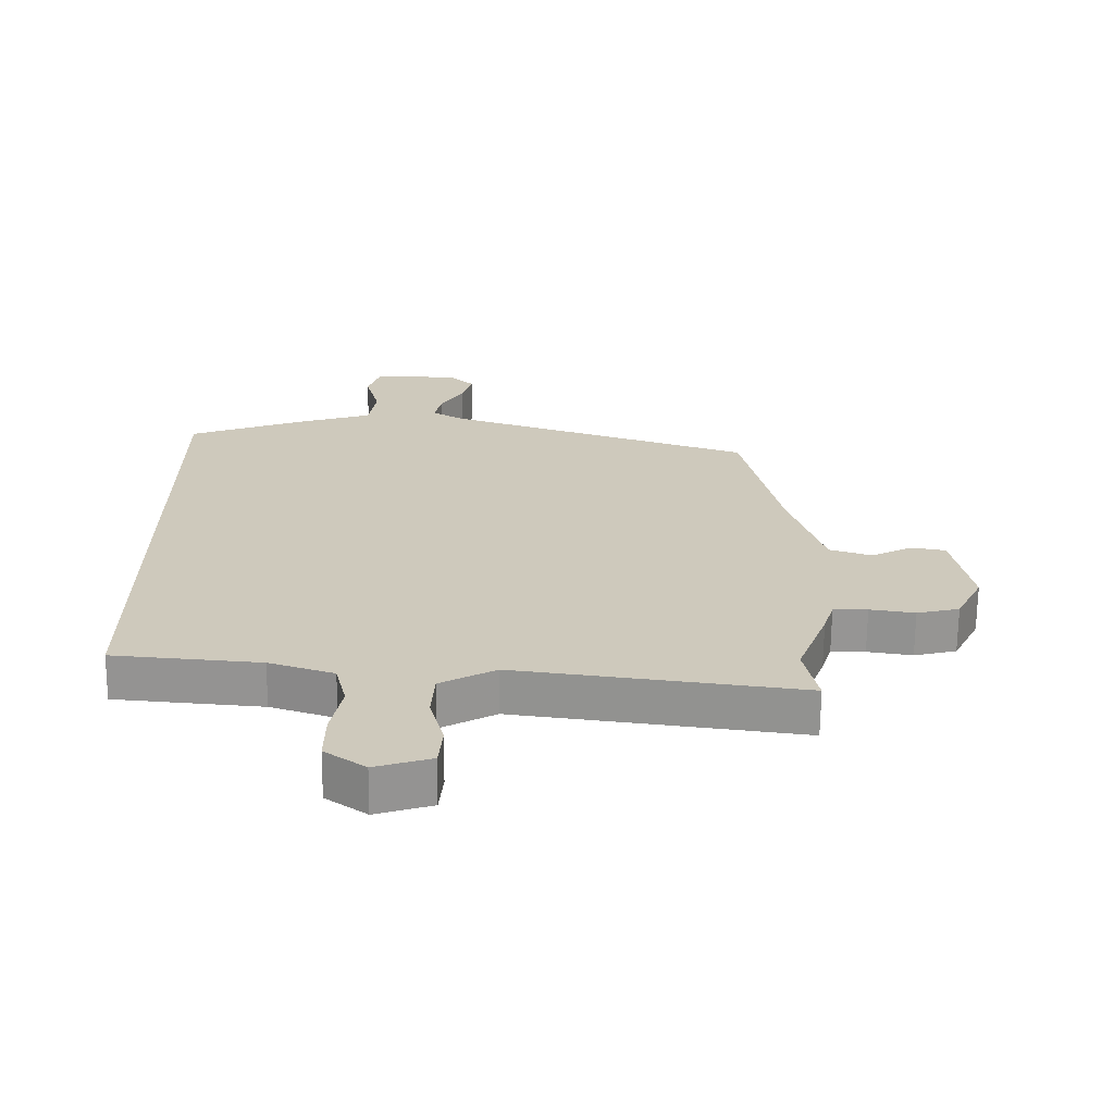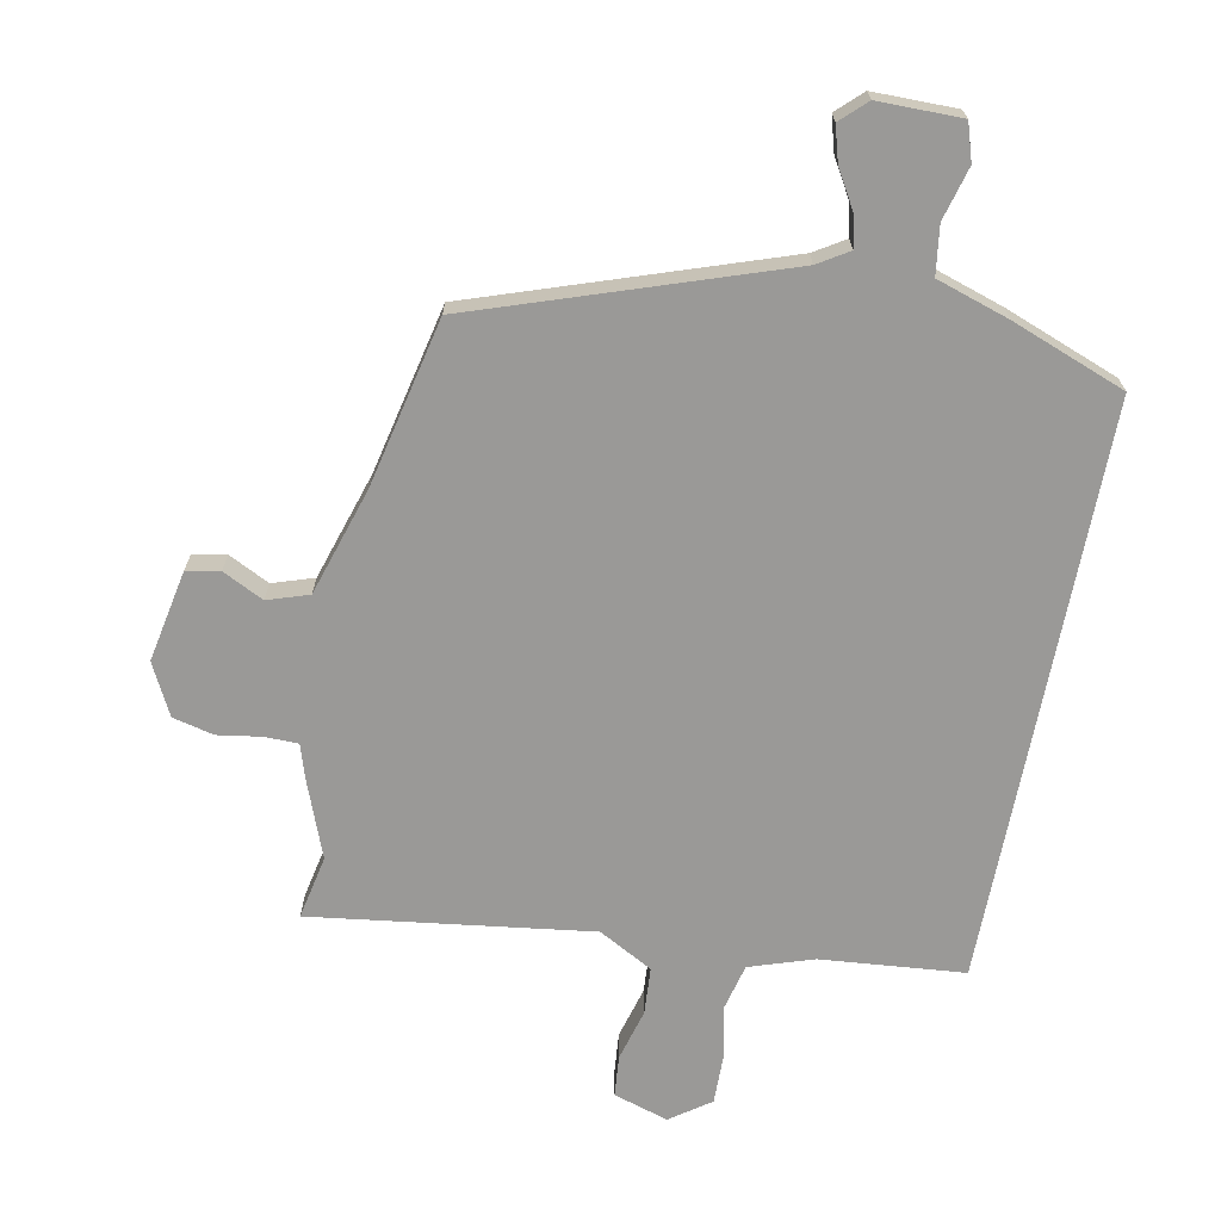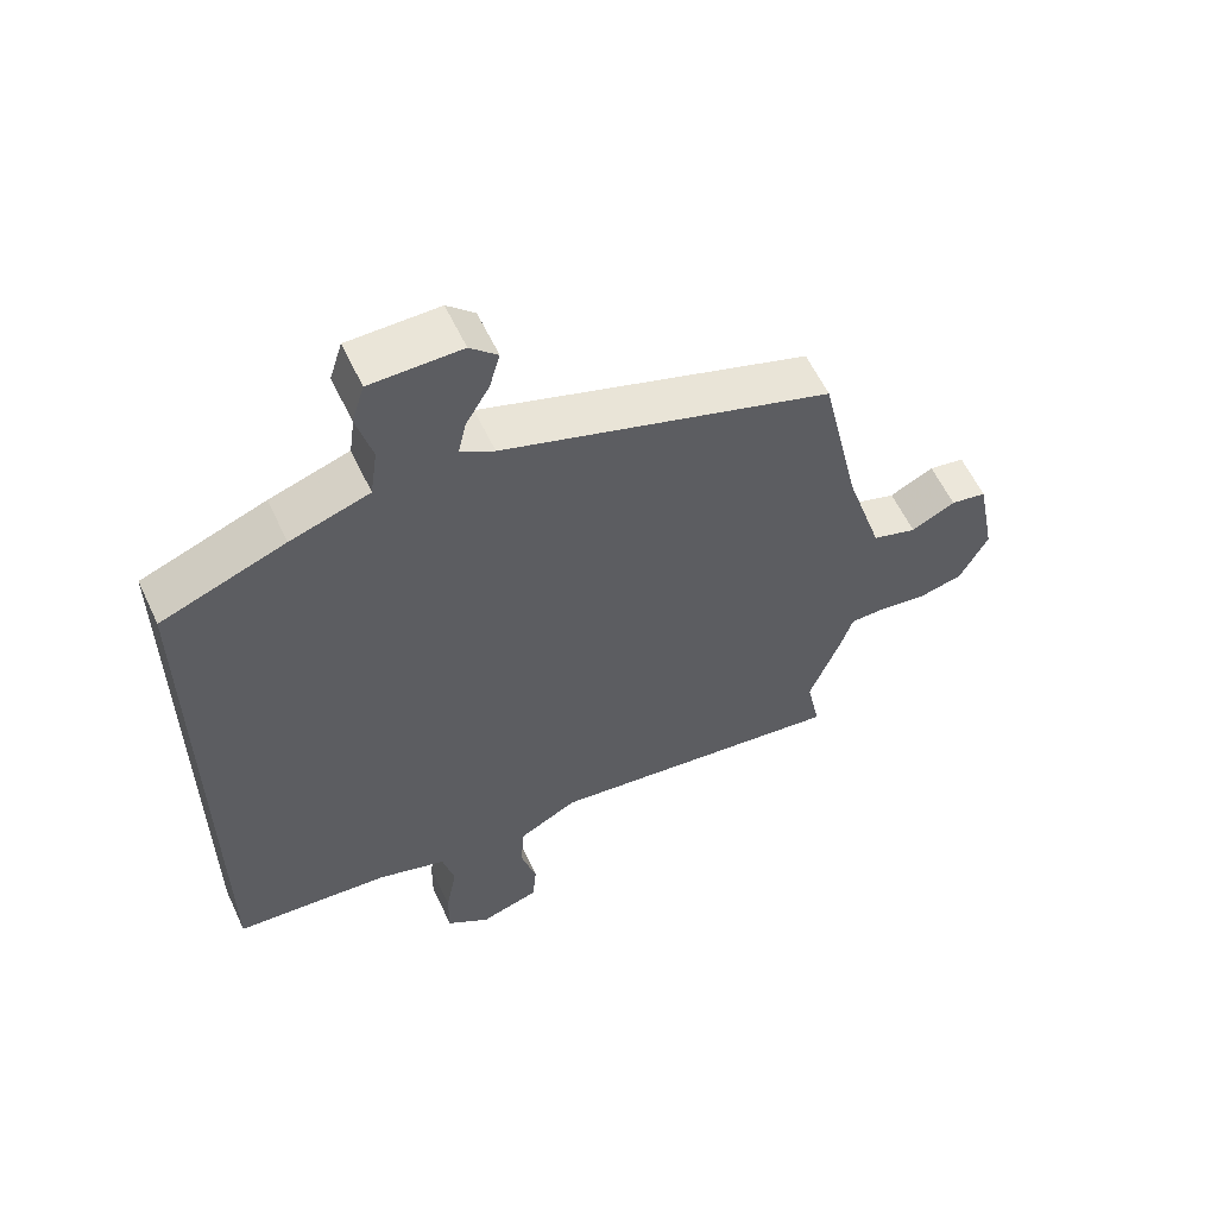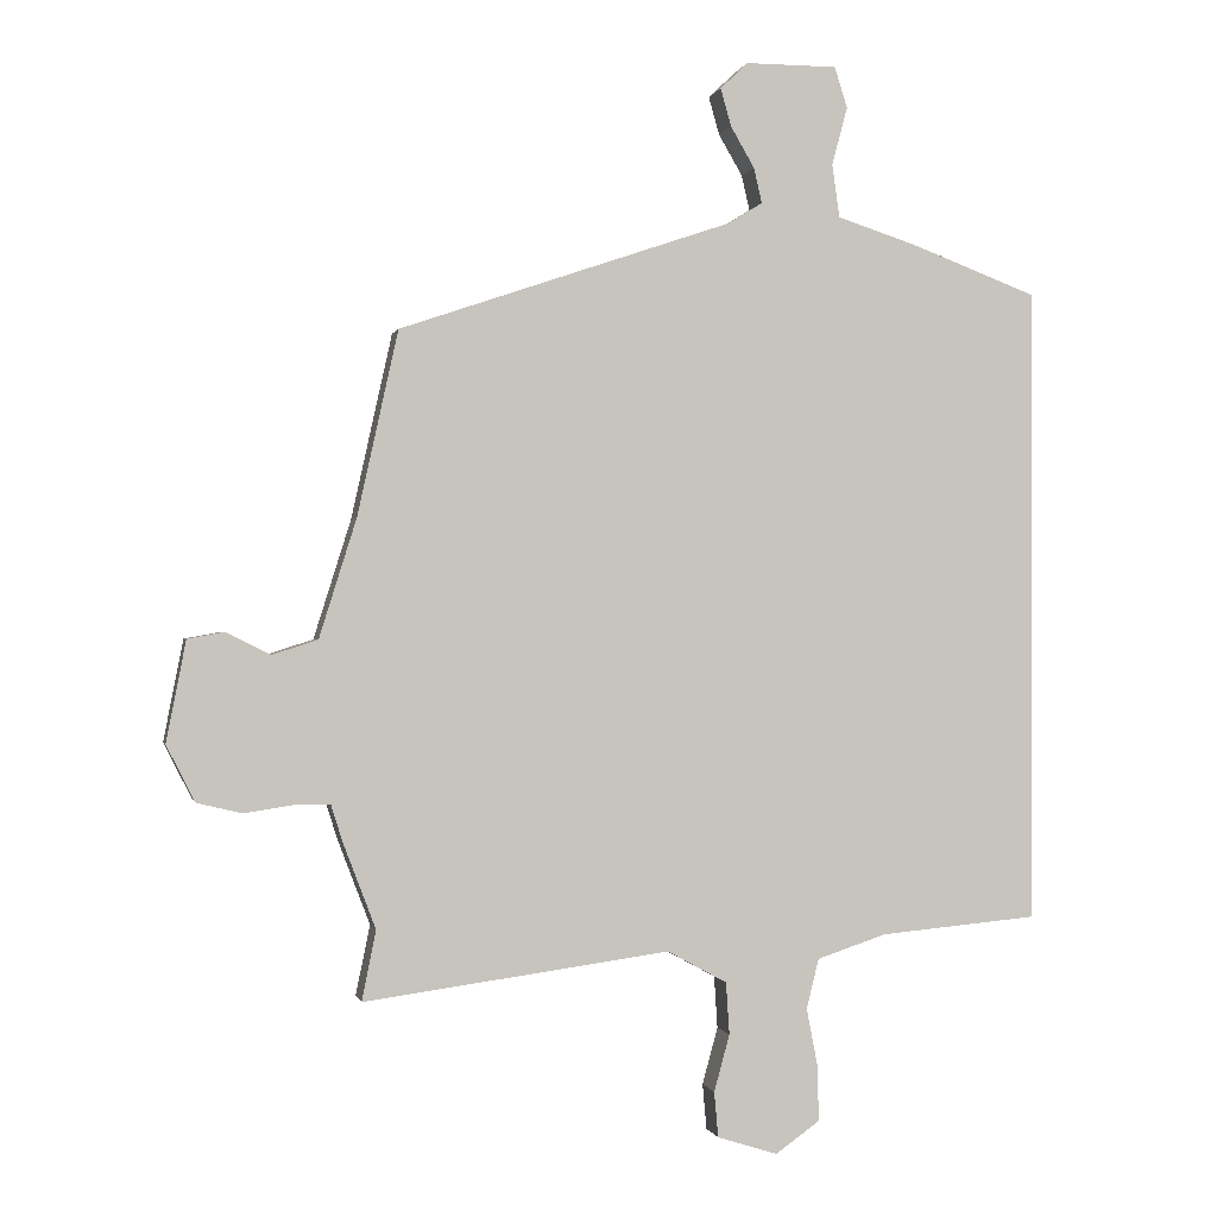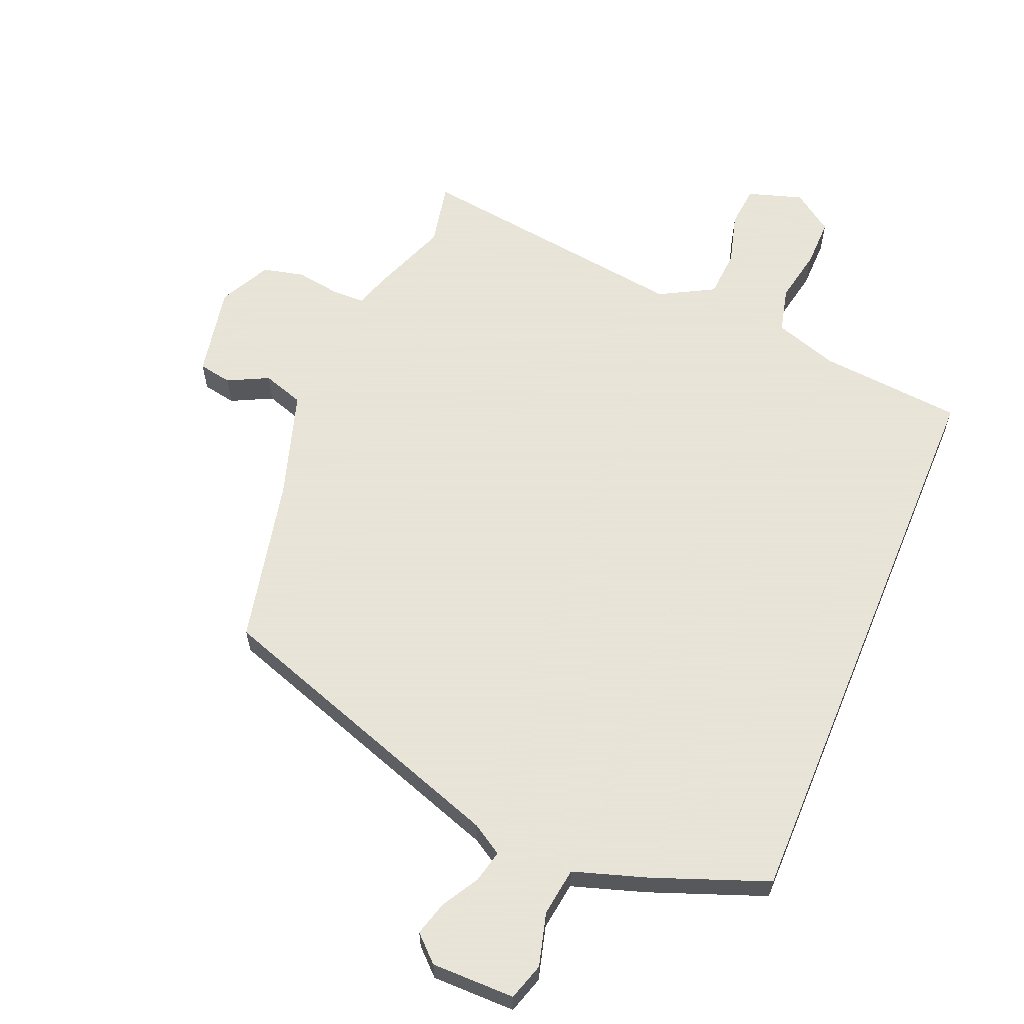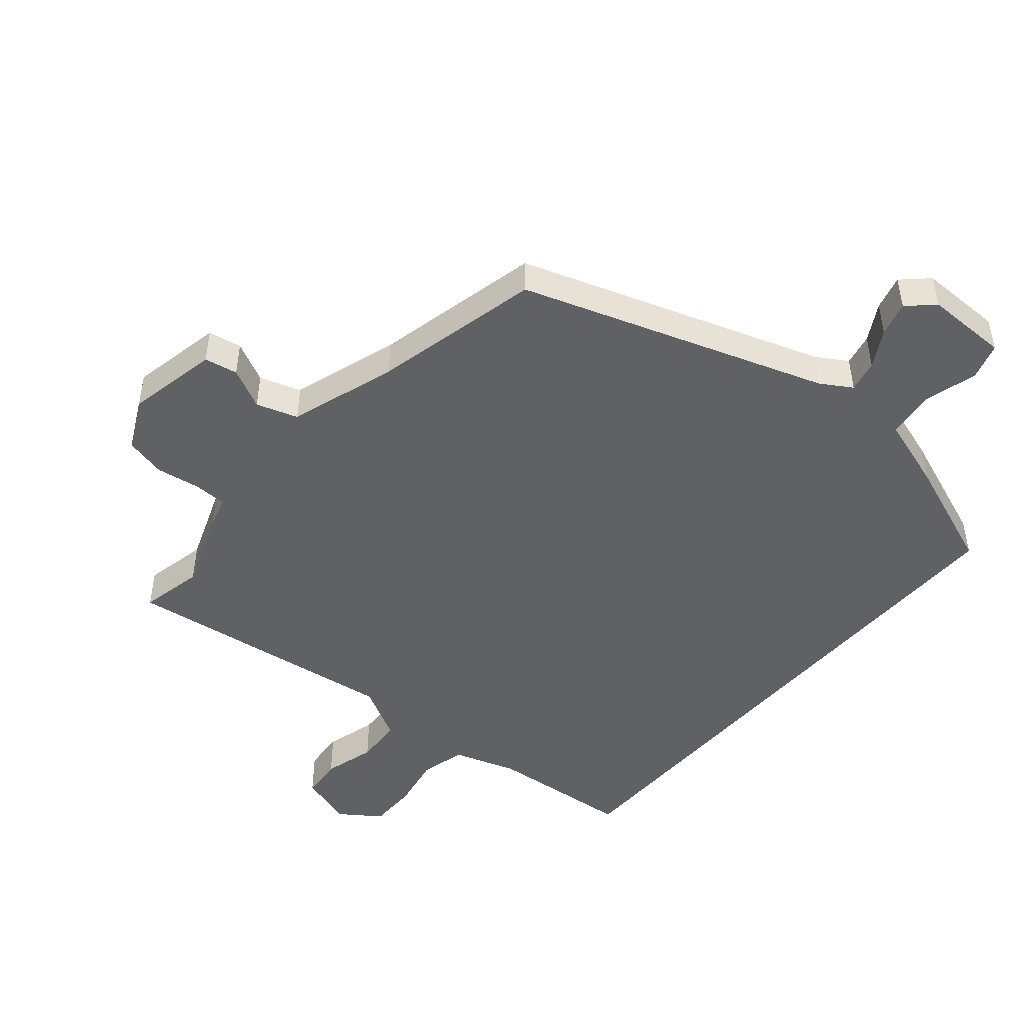
<metadata>
{"format":"obj","ext":"obj","renderer":"f3d","projection":"perspective","resolution":1024,"background":"white","views":[{"elev":-67.5,"azim":179.5,"up":"+Z"},{"elev":-68.9,"azim":-11.0,"up":"+Y"},{"elev":59.2,"azim":154.9,"up":"+Z"},{"elev":-0.3,"azim":-12.3,"up":"+Z"},{"elev":61.4,"azim":22.6,"up":"+Y"},{"elev":-47.4,"azim":-40.6,"up":"+Y"}]}
</metadata>
<code>
v -0.465 0.07 0.379
v 0.027 0.07 0.547
v 0.077 0.07 0.578
v 0.065 0.07 0.63
v 0.03 0.07 0.69
v 0.014 0.07 0.746
v 0.055 0.07 0.785
v 0.19 0.07 0.785
v 0.209 0.07 0.725
v 0.186 0.07 0.639
v 0.197 0.07 0.561
v 0.315 0.07 0.523
v 0.5 0.07 0.453
v 0.5 0.07 -0.489
v 0.267 0.07 -0.51
v 0.164 0.07 -0.544
v 0.146 0.07 -0.618
v 0.163 0.07 -0.706
v 0.164 0.07 -0.785
v 0.099 0.07 -0.831
v 0.01 0.07 -0.803
v 0.004 0.07 -0.736
v 0.027 0.07 -0.652
v 0.022 0.07 -0.575
v -0.066 0.07 -0.527
v -0.518 0.07 -0.588
v -0.497 0.07 -0.485
v -0.545 0.07 -0.359
v -0.562 0.07 -0.305
v -0.616 0.07 -0.304
v -0.687 0.07 -0.315
v -0.754 0.07 -0.299
v -0.796 0.07 -0.216
v -0.767 0.07 -0.067
v -0.713 0.07 -0.057
v -0.647 0.07 -0.09
v -0.58 0.07 -0.068
v -0.525 0.07 0.107
v -0.465 0 0.379
v 0.027 0 0.547
v 0.077 0 0.578
v 0.065 0 0.63
v 0.03 0 0.69
v 0.014 0 0.746
v 0.055 0 0.785
v 0.19 0 0.785
v 0.209 0 0.725
v 0.186 0 0.639
v 0.197 0 0.561
v 0.315 0 0.523
v 0.5 0 0.453
v 0.5 0 -0.489
v 0.267 0 -0.51
v 0.164 0 -0.544
v 0.146 0 -0.618
v 0.163 0 -0.706
v 0.164 0 -0.785
v 0.099 0 -0.831
v 0.01 0 -0.803
v 0.004 0 -0.736
v 0.027 0 -0.652
v 0.022 0 -0.575
v -0.066 0 -0.527
v -0.518 0 -0.588
v -0.497 0 -0.485
v -0.545 0 -0.359
v -0.562 0 -0.305
v -0.616 0 -0.304
v -0.687 0 -0.315
v -0.754 0 -0.299
v -0.796 0 -0.216
v -0.767 0 -0.067
v -0.713 0 -0.057
v -0.647 0 -0.09
v -0.58 0 -0.068
v -0.525 0 0.107
f 33 34 35 36
f 33 36 37
f 30 31 32 33
f 29 30 33 37
f 27 28 29 37
f 25 26 27
f 25 27 37 38
f 20 21 22 23
f 20 23 24
f 17 18 19 20
f 17 20 24
f 16 17 24 25
f 12 13 14 15
f 11 12 15 16
f 10 11 16 25
f 8 9 10
f 4 5 6 7
f 3 4 7 8
f 25 38 1 2
f 3 8 10 25
f 2 3 25
f 74 73 72 71
f 75 74 71
f 71 70 69 68
f 75 71 68 67
f 75 67 66 65
f 65 64 63
f 76 75 65 63
f 61 60 59 58
f 62 61 58
f 58 57 56 55
f 62 58 55
f 63 62 55 54
f 53 52 51 50
f 54 53 50 49
f 63 54 49 48
f 48 47 46
f 45 44 43 42
f 46 45 42 41
f 40 39 76 63
f 63 48 46 41
f 63 41 40
f 1 39 40 2
f 2 40 41 3
f 3 41 42 4
f 4 42 43 5
f 5 43 44 6
f 6 44 45 7
f 7 45 46 8
f 8 46 47 9
f 9 47 48 10
f 10 48 49 11
f 11 49 50 12
f 12 50 51 13
f 13 51 52 14
f 14 52 53 15
f 15 53 54 16
f 16 54 55 17
f 17 55 56 18
f 18 56 57 19
f 19 57 58 20
f 20 58 59 21
f 21 59 60 22
f 22 60 61 23
f 23 61 62 24
f 24 62 63 25
f 25 63 64 26
f 26 64 65 27
f 27 65 66 28
f 28 66 67 29
f 29 67 68 30
f 30 68 69 31
f 31 69 70 32
f 32 70 71 33
f 33 71 72 34
f 34 72 73 35
f 35 73 74 36
f 36 74 75 37
f 37 75 76 38
f 38 76 39 1

</code>
